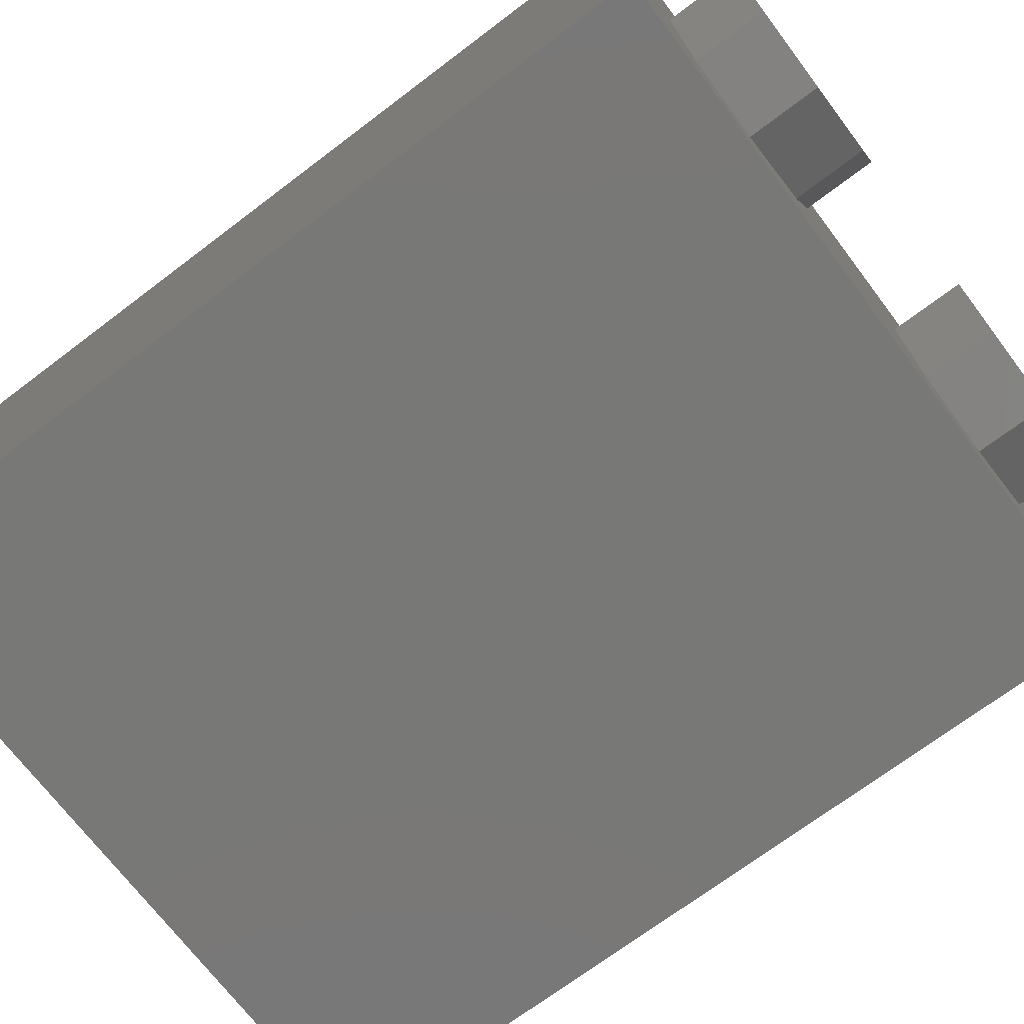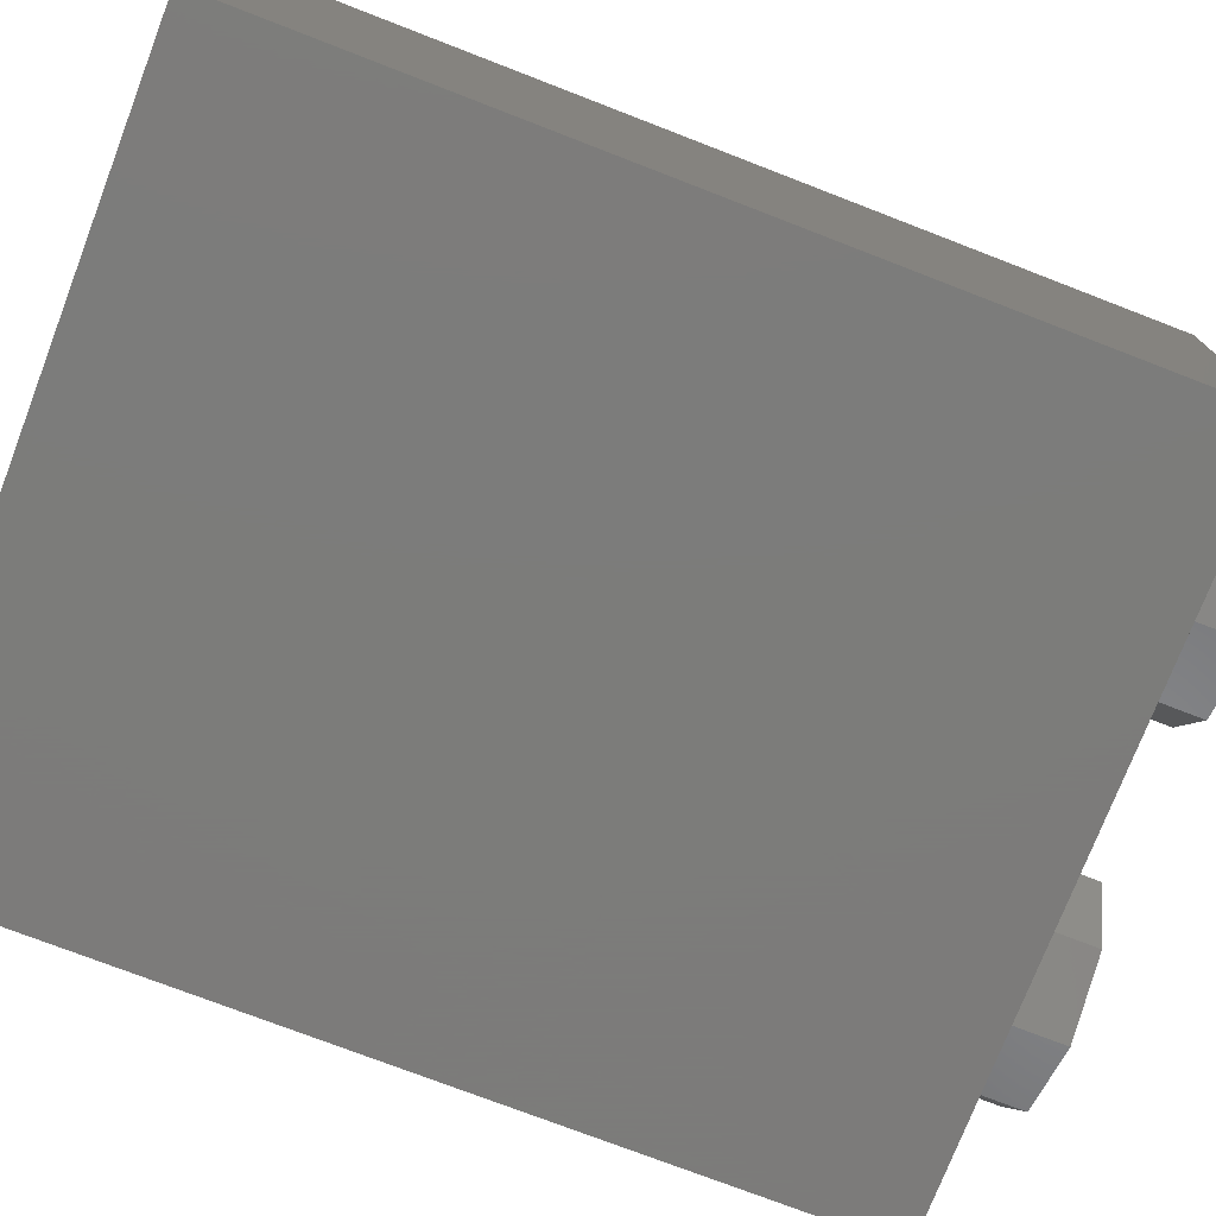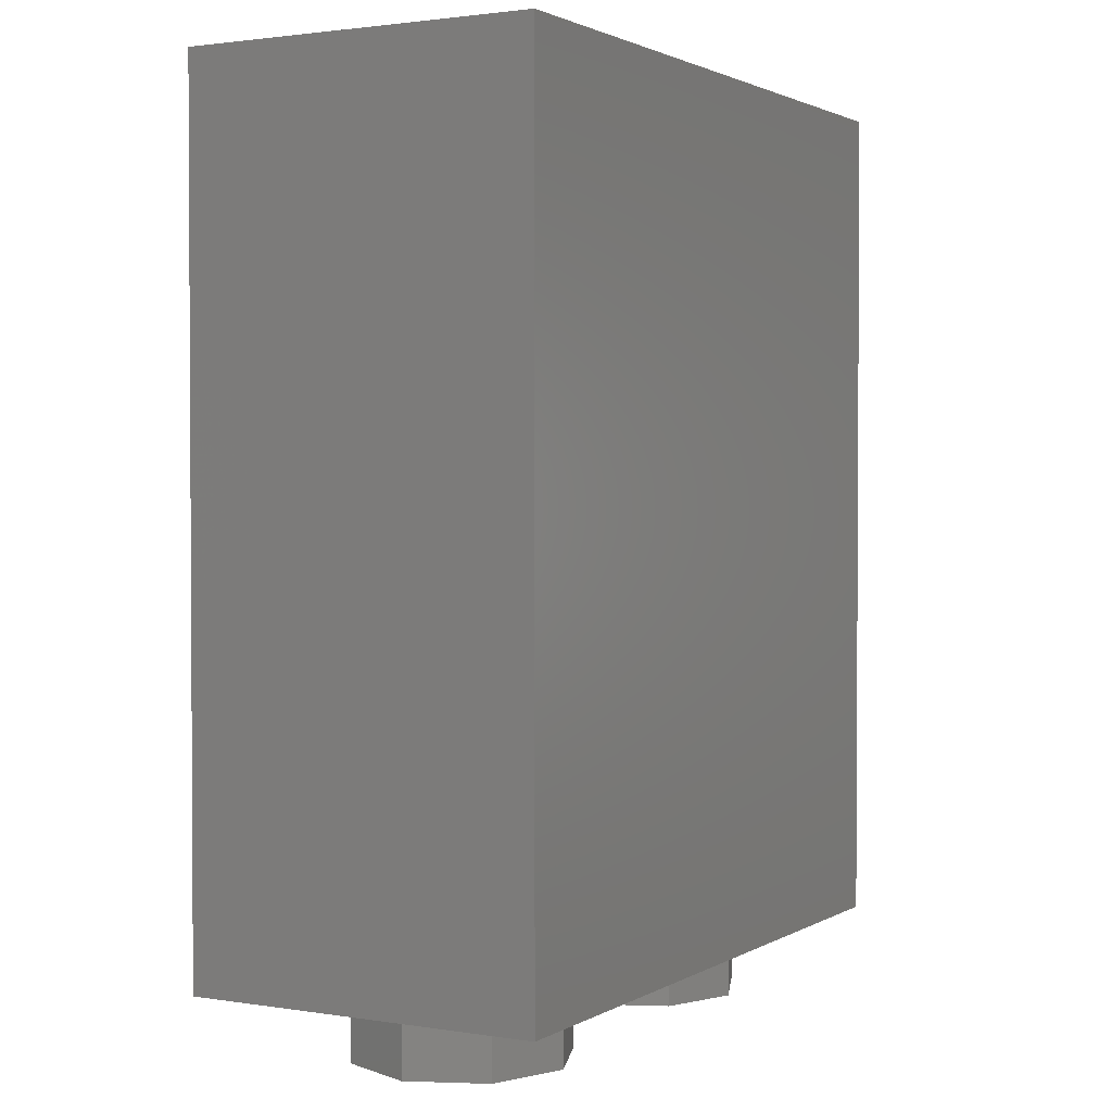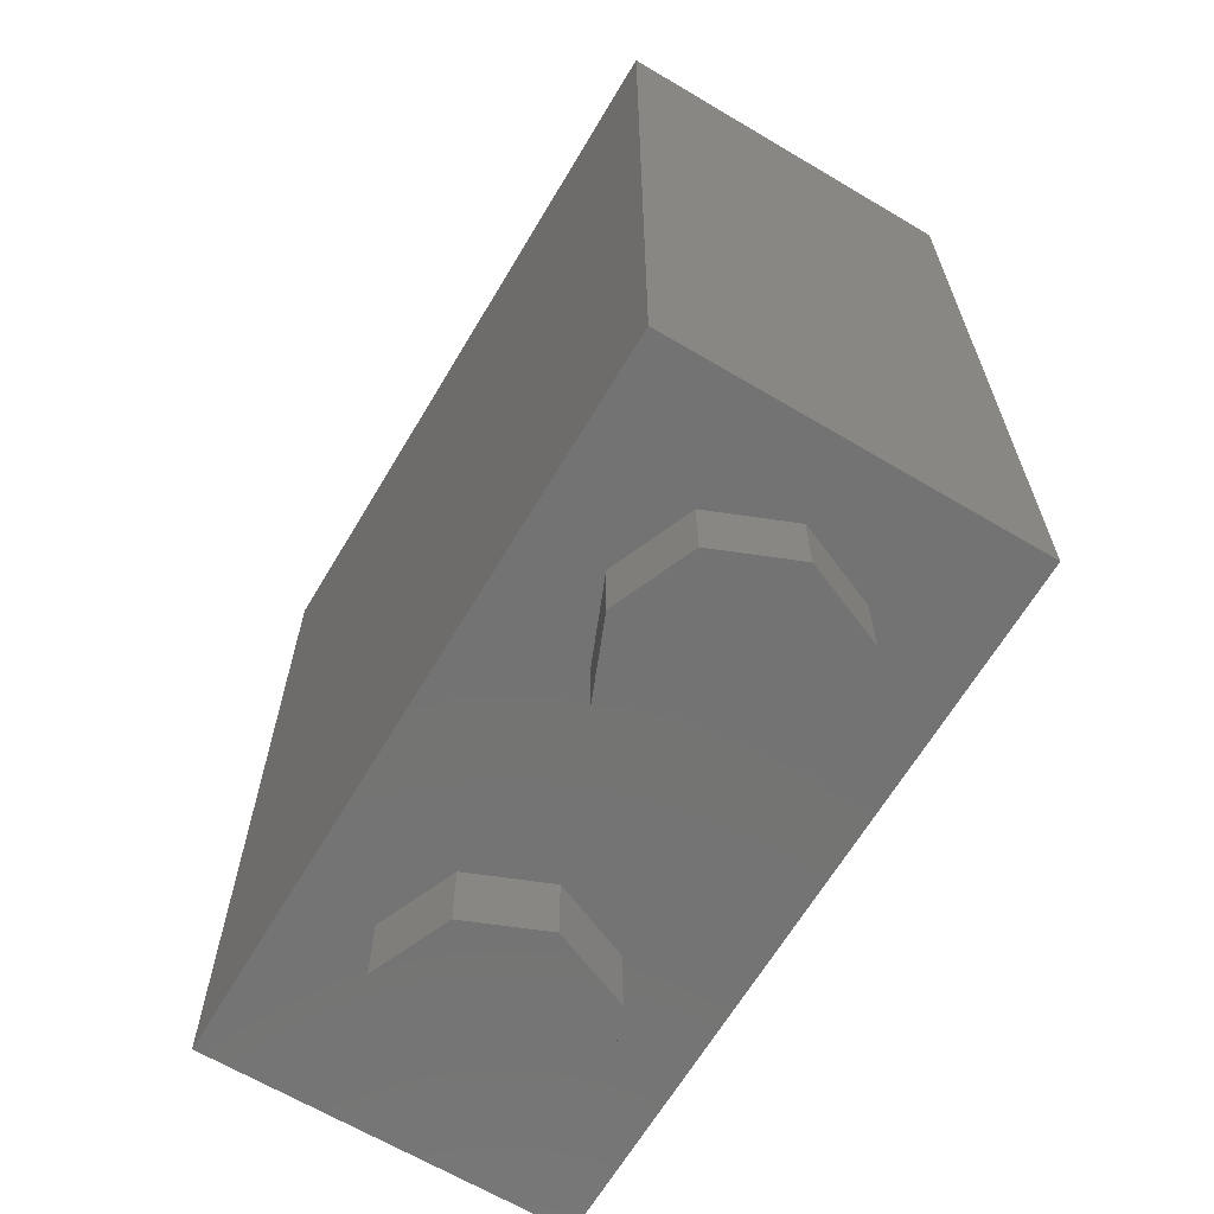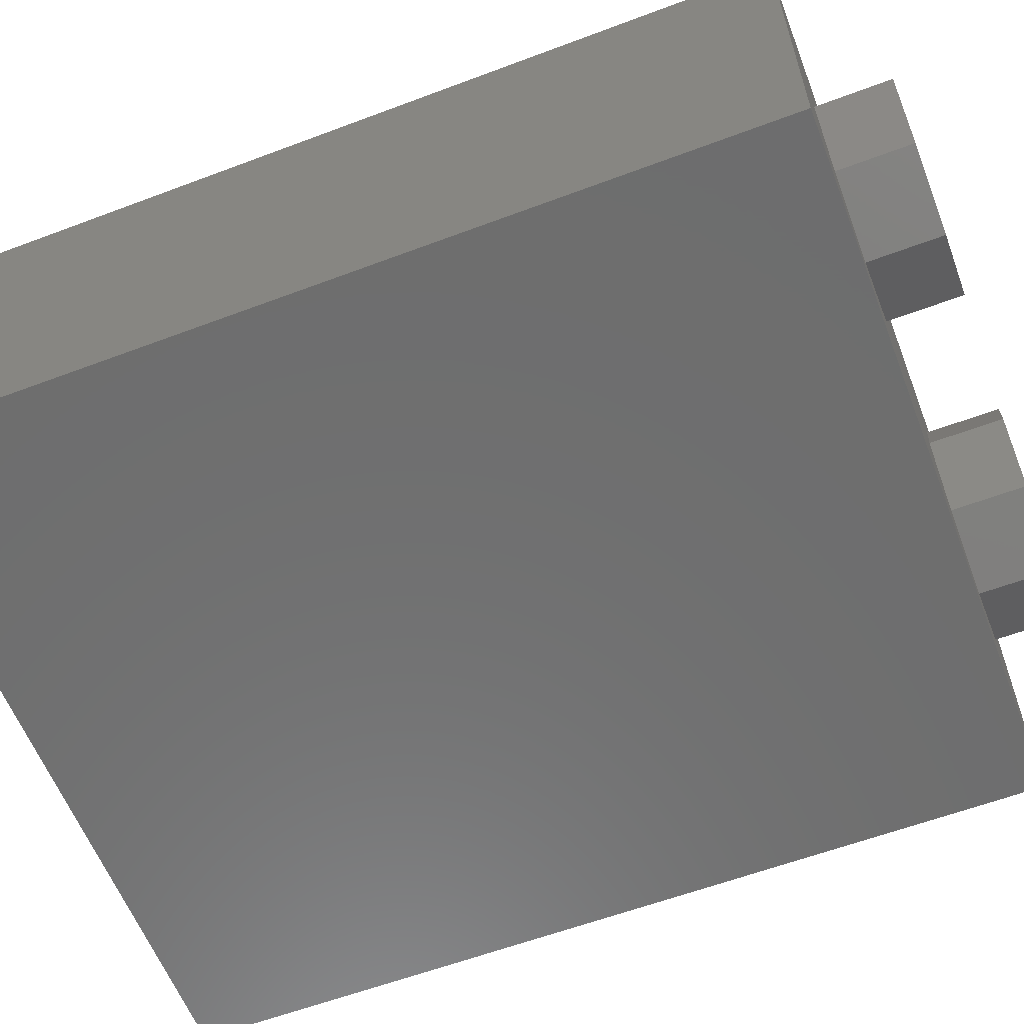
<metadata>
{"format":"stl","ext":"stl","renderer":"f3d","projection":"perspective","resolution":1024,"background":"white","views":[{"elev":-71.0,"azim":-52.9,"up":"+Z"},{"elev":-75.2,"azim":-111.1,"up":"+Z"},{"elev":1.9,"azim":119.1,"up":"+Y"},{"elev":-65.6,"azim":59.2,"up":"+Y"},{"elev":-60.0,"azim":-68.9,"up":"+Z"}]}
</metadata>
<code>
# stl→obj: 250 verts, 456 faces
v -0.3072 0.196 -0.4
v -0.43 0.02 -0.4
v -0.74 0.02 -0.4
v -0.52 0.34 -0.4
v 0.3072 0.196 -0.4
v 0.52 0.34 -0.4
v 0.74 0.02 -0.4
v 0.43 0.02 -0.4
v -0.78 0.86 -0.4
v -0.58 0.86 -0.4
v -0.58 0.77 -0.4
v -0.78 0.77 -0.4
v -0.78 1.24 -0.4
v -0.58 1.24 -0.4
v -0.58 0.91 -0.4
v -0.78 0.91 -0.4
v 0.58 0.86 -0.4
v 0.78 0.86 -0.4
v 0.78 0.77 -0.4
v 0.58 0.77 -0.4
v 0.58 0.91 -0.4
v 0.58 1.24 -0.4
v 0.78 1.24 -0.4
v 0.78 0.91 -0.4
v -0.1717 0.5417 -0.4
v -0.2 0.53 -0.4
v -0.2283 0.5417 -0.4
v -0.16 0.57 -0.4
v -0.24 0.57 -0.4
v -0.1717 0.5983 -0.4
v -0.2283 0.5983 -0.4
v -0.2 0.61 -0.4
v 0.02828 0.8317 -0.4
v 0 0.82 -0.4
v -0.02828 0.8317 -0.4
v 0.04 0.86 -0.4
v -0.04 0.86 -0.4
v 0.02828 0.8883 -0.4
v -0.02828 0.8883 -0.4
v 0 0.9 -0.4
v -0.02828 1.232 -0.4
v 0.04 1.26 -0.4
v 0.02828 1.232 -0.4
v 0 1.22 -0.4
v -0.04 1.26 -0.4
v 0.02828 1.288 -0.4
v -0.02828 1.288 -0.4
v 0 1.3 -0.4
v -0.53 0.41 -0.4
v -0.78 0.06 -0.4
v -0.78 0.72 -0.4
v -0.53 0.72 -0.4
v -0.29 0.57 -0.4
v -0.2832 0.5356 -0.4
v -0.2636 0.5064 -0.4
v -0.2784 0.2376 -0.4
v -0.2344 0.4868 -0.4
v -0.2 0.48 -0.4
v -0.1656 0.4868 -0.4
v -0.1364 0.5064 -0.4
v -0.0316 0.5924 -0.4
v -0.1168 0.5356 -0.4
v -0.11 0.57 -0.4
v -0.1168 0.6044 -0.4
v -0.1364 0.6336 -0.4
v -0.17 0.79 -0.4
v -0.1656 0.6532 -0.4
v -0.2 0.66 -0.4
v -0.2344 0.6532 -0.4
v -0.2636 0.6336 -0.4
v -0.2832 0.6044 -0.4
v -0.53 1.29 -0.4
v -0.24 1.45 -0.4
v -0.54 1.51 -0.4
v -0.24 1.56 -0.4
v -0.17 1.45 -0.4
v -0.54 1.56 -0.4
v -0.78 1.29 -0.4
v -0.7 1.51 -0.4
v -0.78 1.56 -0.4
v -0.7 1.56 -0.4
v 0.78 0.72 -0.4
v 0.78 0.06 -0.4
v 0.53 0.41 -0.4
v 0.53 0.72 -0.4
v 0.2784 0.2376 -0.4
v 0 0.77 -0.4
v -0.03444 0.7768 -0.4
v -0.06364 0.7964 -0.4
v -0.12 0.81 -0.4
v -0.08316 0.8256 -0.4
v -0.09 0.86 -0.4
v -0.09 1.26 -0.4
v -0.12 1.45 -0.4
v -0.08316 1.294 -0.4
v -0.06364 1.324 -0.4
v -0.03444 1.343 -0.4
v 0 1.35 -0.4
v 0.24 1.45 -0.4
v 0.03444 1.343 -0.4
v 0.06364 1.324 -0.4
v 0.08316 1.294 -0.4
v 0.09 1.26 -0.4
v 0.53 1.29 -0.4
v 0.09 0.86 -0.4
v 0.08316 0.8256 -0.4
v 0.06364 0.7964 -0.4
v 0.03444 0.7768 -0.4
v 0.08316 0.8944 -0.4
v 0.08316 1.226 -0.4
v 0.06364 1.196 -0.4
v 0.06364 0.9236 -0.4
v 0.03444 1.177 -0.4
v 0.03444 0.9432 -0.4
v 0 0.95 -0.4
v 0 1.17 -0.4
v -0.03444 0.9432 -0.4
v -0.03444 1.177 -0.4
v -0.06364 0.9236 -0.4
v -0.06364 1.196 -0.4
v -0.08316 0.8944 -0.4
v -0.08316 1.226 -0.4
v 0.54 1.51 -0.4
v 0.24 1.56 -0.4
v 0.54 1.56 -0.4
v 0.7 1.51 -0.4
v 0.78 1.29 -0.4
v 0.7 1.56 -0.4
v 0.78 1.56 -0.4
v -0.8 0 -0.4
v -0.78 0.02 -0.4
v -0.37 0.02 -0.4
v 0.37 0.02 -0.4
v 0.8 0 -0.4
v 0.78 0.02 -0.4
v 0.8 1.92 -0.4
v 0.78 1.61 -0.4
v 0.78 1.74 -0.4
v 0.78 1.79 -0.4
v 0.78 1.9 -0.4
v 0.24 1.9 -0.4
v -0.24 1.9 -0.4
v -0.8 1.92 -0.4
v -0.78 1.9 -0.4
v -0.78 1.79 -0.4
v -0.78 1.74 -0.4
v -0.78 1.61 -0.4
v 0 0.5476 -0.4
v 0.19 1.5 -0.4
v -0.19 1.5 -0.4
v -0.13 1.56 -0.4
v 0.19 1.56 -0.4
v -0.19 1.85 -0.4
v -0.13 1.79 -0.4
v 0.19 1.79 -0.4
v 0.19 1.85 -0.4
v -0.7 1.61 -0.4
v -0.7 1.74 -0.4
v -0.54 1.74 -0.4
v -0.24 1.74 -0.4
v -0.24 1.61 -0.4
v -0.54 1.61 -0.4
v -0.08 1.74 -0.4
v 0.54 1.74 -0.4
v 0.54 1.61 -0.4
v -0.08 1.61 -0.4
v 0.7 1.61 -0.4
v 0.7 1.74 -0.4
v -0.59 1.79 -0.4
v -0.59 1.55 -0.4
v -0.65 1.55 -0.4
v -0.65 1.79 -0.4
v -0.24 1.79 -0.4
v -0.24 1.88 -0.4
v 0.59 1.79 -0.4
v 0.65 1.79 -0.4
v 0.65 1.55 -0.4
v 0.59 1.55 -0.4
v 0.24 1.79 -0.4
v 0.24 1.88 -0.4
v 0.28 1.92 -0.24
v 0.12 1.92 -0.24
v 0.2 1.92 -0.16
v 0.28 1.92 0.24
v 0.2 1.92 0.16
v 0.12 1.92 0.24
v -0.28 1.92 -0.24
v -0.2 1.92 -0.16
v -0.12 1.92 -0.24
v -0.28 1.92 0.24
v -0.12 1.92 0.24
v -0.2 1.92 0.16
v 0.64 0.16 0.24
v 0.64 0.16 -0.24
v -0.64 0.16 -0.24
v -0.64 0.16 0.24
v 0.64 1.92 -0.24
v -0.64 1.92 -0.24
v 0.64 1.92 0.24
v 0.8 1.92 0.4
v -0.64 1.92 0.24
v -0.8 1.92 0.4
v 0.8 0 0.4
v -0.8 0 0.4
v 0.28 0.16 0.24
v 0.28 0.16 -0.24
v 0.12 0.16 -0.24
v 0.2 0.16 -0.16
v -0.12 0.16 -0.24
v 0.2 0.16 0.16
v 0.12 0.16 0.24
v -0.28 0.16 0.24
v -0.28 0.16 -0.24
v -0.2 0.16 -0.16
v -0.12 0.16 0.24
v -0.2 0.16 0.16
v -0.16 -0.16 0
v -0.16 0 0
v -0.2303 0 0.1697
v -0.2303 -0.16 0.1697
v -0.4 0 0.24
v -0.4 -0.16 0.24
v -0.5697 0 0.1697
v -0.5697 -0.16 0.1697
v -0.64 0 -0
v -0.64 -0.16 -0
v -0.5697 0 -0.1697
v -0.5697 -0.16 -0.1697
v -0.4 0 -0.24
v -0.4 -0.16 -0.24
v -0.2303 0 -0.1697
v -0.2303 -0.16 -0.1697
v -0.4 -0.16 0
v 0.64 -0.16 0
v 0.64 0 0
v 0.5697 0 0.1697
v 0.5697 -0.16 0.1697
v 0.4 0 0.24
v 0.4 -0.16 0.24
v 0.2303 0 0.1697
v 0.2303 -0.16 0.1697
v 0.16 0 -0
v 0.16 -0.16 -0
v 0.2303 0 -0.1697
v 0.2303 -0.16 -0.1697
v 0.4 0 -0.24
v 0.4 -0.16 -0.24
v 0.5697 0 -0.1697
v 0.5697 -0.16 -0.1697
v 0.4 -0.16 0
f 1 2 3
f 3 4 1
f 5 6 7
f 7 8 5
f 9 10 11
f 11 12 9
f 13 14 15
f 15 16 13
f 17 18 19
f 19 20 17
f 21 22 23
f 23 24 21
f 25 26 27
f 27 28 25
f 28 27 29
f 29 30 28
f 30 29 31
f 31 32 30
f 33 34 35
f 35 36 33
f 36 35 37
f 37 38 36
f 38 37 39
f 39 40 38
f 41 42 43
f 43 44 41
f 41 45 46
f 46 42 41
f 47 48 46
f 46 45 47
f 49 50 51
f 51 52 49
f 49 52 53
f 49 53 54
f 49 54 55
f 49 55 56
f 56 55 57
f 56 57 58
f 58 59 56
f 59 60 56
f 60 61 56
f 61 60 62
f 61 62 63
f 61 63 64
f 64 65 61
f 61 65 66
f 66 65 67
f 66 67 68
f 68 69 66
f 66 69 52
f 52 69 70
f 52 70 71
f 71 53 52
f 52 72 73
f 73 66 52
f 73 72 74
f 74 75 73
f 76 66 73
f 75 74 77
f 74 72 78
f 78 79 74
f 79 78 80
f 80 81 79
f 82 83 84
f 84 85 82
f 85 84 86
f 86 87 85
f 87 86 88
f 89 88 86
f 86 90 89
f 89 90 91
f 92 91 90
f 92 90 93
f 93 90 94
f 93 94 95
f 95 94 96
f 96 94 97
f 98 97 94
f 98 94 99
f 98 99 100
f 100 99 101
f 101 99 102
f 102 99 103
f 99 104 85
f 85 103 99
f 103 85 105
f 105 85 106
f 106 85 107
f 107 85 108
f 87 108 85
f 109 110 103
f 103 105 109
f 111 110 109
f 109 112 111
f 113 111 112
f 112 114 113
f 114 115 116
f 116 113 114
f 115 117 118
f 118 116 115
f 117 119 120
f 120 118 117
f 119 121 122
f 122 120 119
f 121 92 93
f 93 122 121
f 123 104 99
f 99 124 123
f 123 124 125
f 123 126 127
f 127 104 123
f 128 129 127
f 127 126 128
f 130 131 3
f 130 3 2
f 130 2 132
f 132 133 134
f 134 130 132
f 133 8 134
f 134 8 7
f 134 7 135
f 135 83 134
f 134 83 82
f 134 82 19
f 134 19 18
f 134 18 24
f 23 136 134
f 134 24 23
f 136 23 127
f 136 127 129
f 136 129 137
f 136 137 138
f 136 138 139
f 136 139 140
f 136 140 141
f 141 142 143
f 143 136 141
f 144 143 142
f 143 144 145
f 143 145 146
f 143 146 147
f 143 147 80
f 143 80 78
f 143 78 13
f 13 16 130
f 130 143 13
f 16 9 130
f 130 9 12
f 130 12 51
f 130 51 50
f 130 50 131
f 132 148 133
f 149 150 151
f 151 152 149
f 150 153 154
f 154 151 150
f 155 154 153
f 153 156 155
f 157 147 146
f 146 158 157
f 159 160 161
f 161 162 159
f 163 164 165
f 165 166 163
f 137 167 168
f 168 138 137
f 169 170 171
f 171 172 169
f 145 144 172
f 172 144 169
f 173 169 144
f 144 174 173
f 144 142 174
f 175 176 177
f 177 178 175
f 140 139 176
f 140 176 175
f 179 180 140
f 140 175 179
f 141 140 180
f 90 66 76
f 76 94 90
f 66 90 61
f 61 90 86
f 86 148 61
f 86 5 133
f 133 148 86
f 8 133 5
f 61 148 56
f 56 148 132
f 132 1 56
f 1 132 2
f 56 1 4
f 4 49 56
f 4 3 50
f 50 49 4
f 3 131 50
f 86 84 6
f 6 5 86
f 83 7 6
f 6 84 83
f 7 83 135
f 12 11 52
f 52 51 12
f 16 15 10
f 10 9 16
f 78 72 14
f 14 13 78
f 14 72 15
f 15 72 52
f 52 10 15
f 11 10 52
f 19 82 85
f 85 20 19
f 24 18 17
f 17 21 24
f 127 23 22
f 22 104 127
f 104 22 21
f 21 17 85
f 85 104 21
f 17 20 85
f 57 26 59
f 59 58 57
f 59 26 25
f 25 60 59
f 60 25 28
f 28 62 60
f 62 28 64
f 64 63 62
f 64 28 30
f 30 65 64
f 65 30 32
f 32 67 65
f 67 32 69
f 69 68 67
f 32 31 70
f 70 69 32
f 31 29 71
f 71 70 31
f 71 29 54
f 54 53 71
f 29 27 55
f 55 54 29
f 55 27 26
f 26 57 55
f 88 34 108
f 108 87 88
f 108 34 33
f 33 107 108
f 107 33 36
f 36 106 107
f 106 36 109
f 109 105 106
f 109 36 38
f 38 112 109
f 112 38 40
f 40 114 112
f 114 40 117
f 117 115 114
f 40 39 119
f 119 117 40
f 39 37 121
f 121 119 39
f 121 37 91
f 91 92 121
f 91 37 35
f 35 89 91
f 89 35 34
f 34 88 89
f 118 44 113
f 113 116 118
f 44 43 111
f 111 113 44
f 111 43 42
f 42 110 111
f 110 42 102
f 102 103 110
f 102 42 46
f 46 101 102
f 101 46 48
f 48 100 101
f 100 48 97
f 97 98 100
f 48 47 96
f 96 97 48
f 47 45 95
f 95 96 47
f 95 45 122
f 122 93 95
f 45 41 120
f 120 122 45
f 120 41 44
f 44 118 120
f 80 147 157
f 157 81 80
f 146 145 172
f 172 158 146
f 158 172 171
f 171 157 158
f 157 171 81
f 81 171 79
f 171 170 74
f 74 79 171
f 74 170 77
f 162 77 170
f 162 170 169
f 169 159 162
f 159 169 173
f 173 160 159
f 75 77 162
f 162 161 75
f 150 73 75
f 150 75 161
f 161 160 153
f 153 150 161
f 153 160 173
f 153 173 174
f 73 150 76
f 76 150 94
f 150 149 99
f 99 94 150
f 152 124 99
f 99 149 152
f 153 174 180
f 180 156 153
f 180 174 142
f 142 141 180
f 156 180 179
f 179 155 156
f 166 151 154
f 154 163 166
f 151 166 152
f 163 154 155
f 163 155 179
f 179 164 163
f 152 166 165
f 165 124 152
f 165 125 124
f 179 175 164
f 164 175 178
f 178 165 164
f 125 165 178
f 125 178 123
f 178 177 126
f 126 123 178
f 128 126 177
f 128 177 167
f 129 128 167
f 167 137 129
f 167 177 176
f 176 168 167
f 176 139 138
f 138 168 176
f 181 182 183
f 184 185 186
f 187 188 189
f 190 191 192
f 193 194 195
f 193 195 196
f 197 136 143
f 197 143 198
f 199 200 136
f 199 136 197
f 201 202 200
f 201 200 199
f 198 143 202
f 198 202 201
f 136 200 203
f 136 203 134
f 202 143 130
f 202 130 204
f 200 202 204
f 200 204 203
f 204 130 134
f 204 134 203
f 193 205 184
f 193 184 199
f 197 181 206
f 197 206 194
f 199 197 194
f 199 194 193
f 183 182 207
f 183 207 208
f 183 208 206
f 183 206 181
f 189 209 207
f 189 207 182
f 185 184 205
f 185 205 210
f 185 210 211
f 185 211 186
f 201 190 212
f 201 212 196
f 195 213 187
f 195 187 198
f 196 195 198
f 196 198 201
f 188 187 213
f 188 213 214
f 188 214 209
f 188 209 189
f 186 211 215
f 186 215 191
f 192 191 215
f 192 215 216
f 192 216 212
f 192 212 190
f 217 218 219
f 217 219 220
f 220 219 221
f 220 221 222
f 222 221 223
f 222 223 224
f 224 223 225
f 224 225 226
f 226 225 227
f 226 227 228
f 228 227 229
f 228 229 230
f 230 229 231
f 230 231 232
f 232 231 218
f 232 218 217
f 233 217 220
f 233 220 222
f 233 222 224
f 233 224 226
f 233 226 228
f 233 228 230
f 233 230 232
f 233 232 217
f 234 235 236
f 234 236 237
f 237 236 238
f 237 238 239
f 239 238 240
f 239 240 241
f 241 240 242
f 241 242 243
f 243 242 244
f 243 244 245
f 245 244 246
f 245 246 247
f 247 246 248
f 247 248 249
f 249 248 235
f 249 235 234
f 250 234 237
f 250 237 239
f 250 239 241
f 250 241 243
f 250 243 245
f 250 245 247
f 250 247 249
f 250 249 234

</code>
